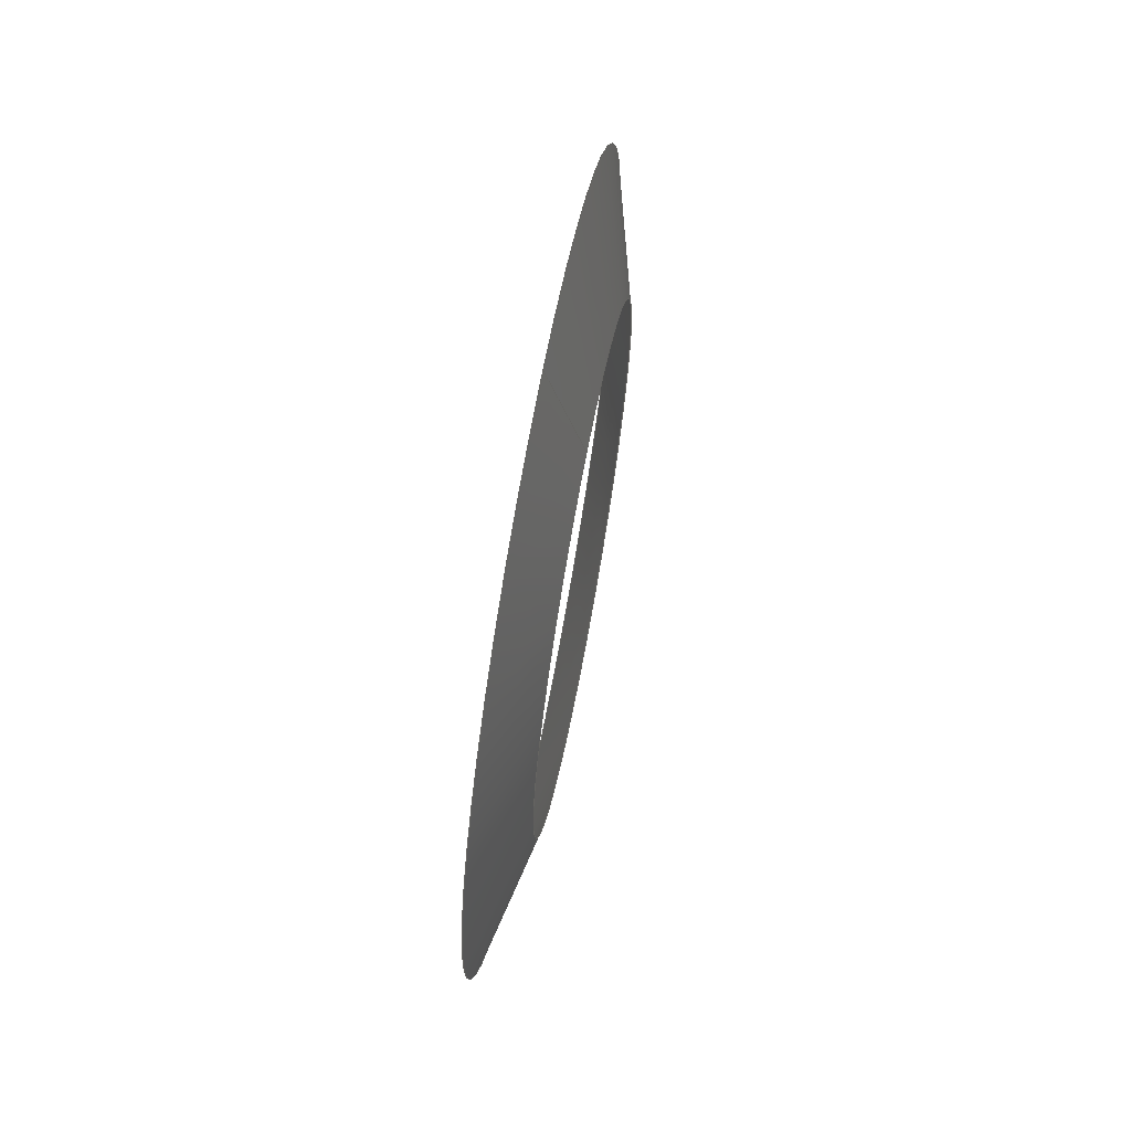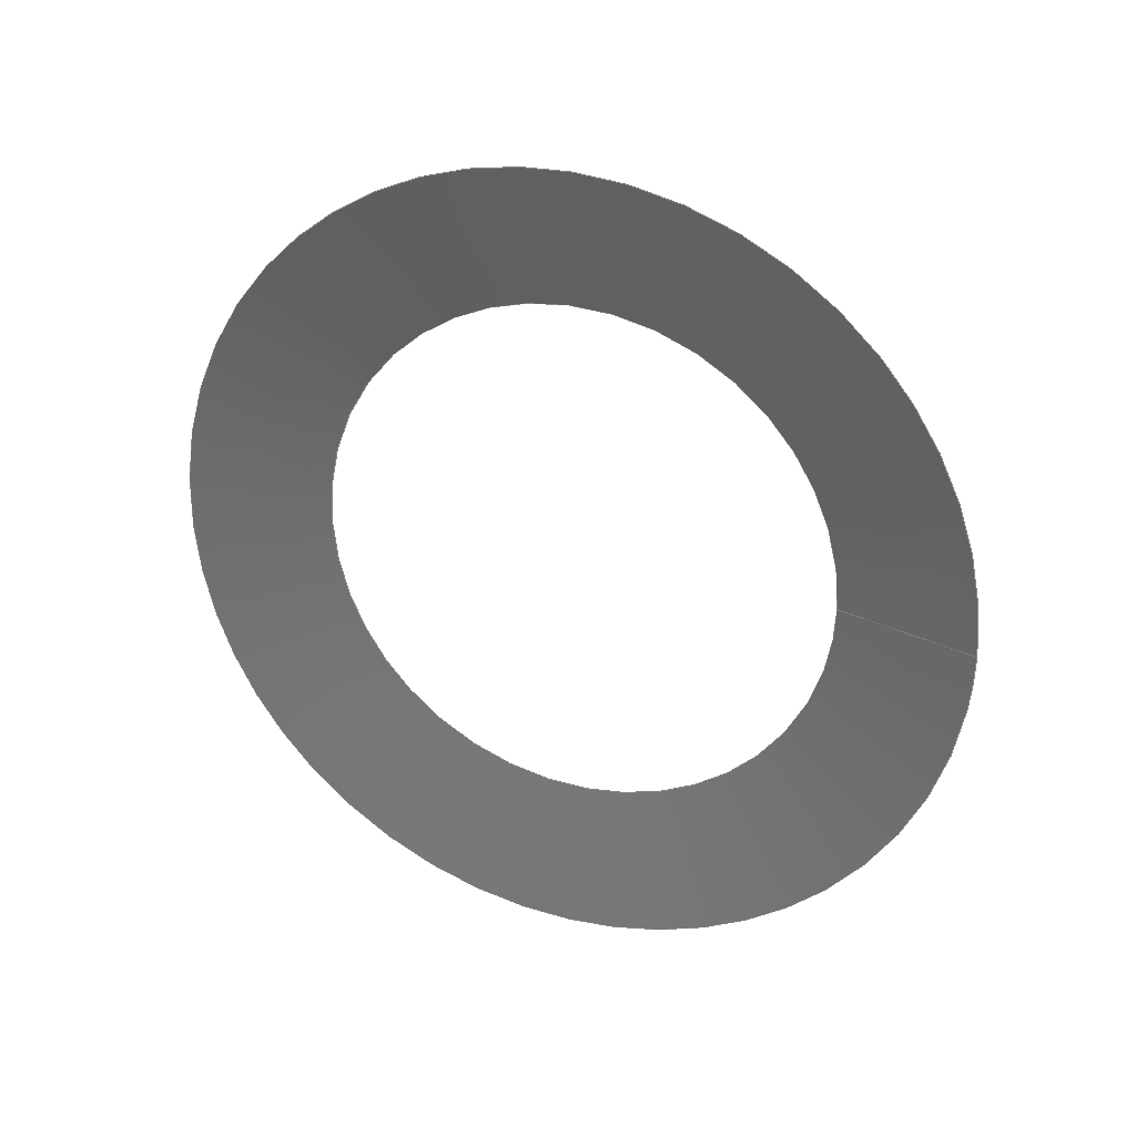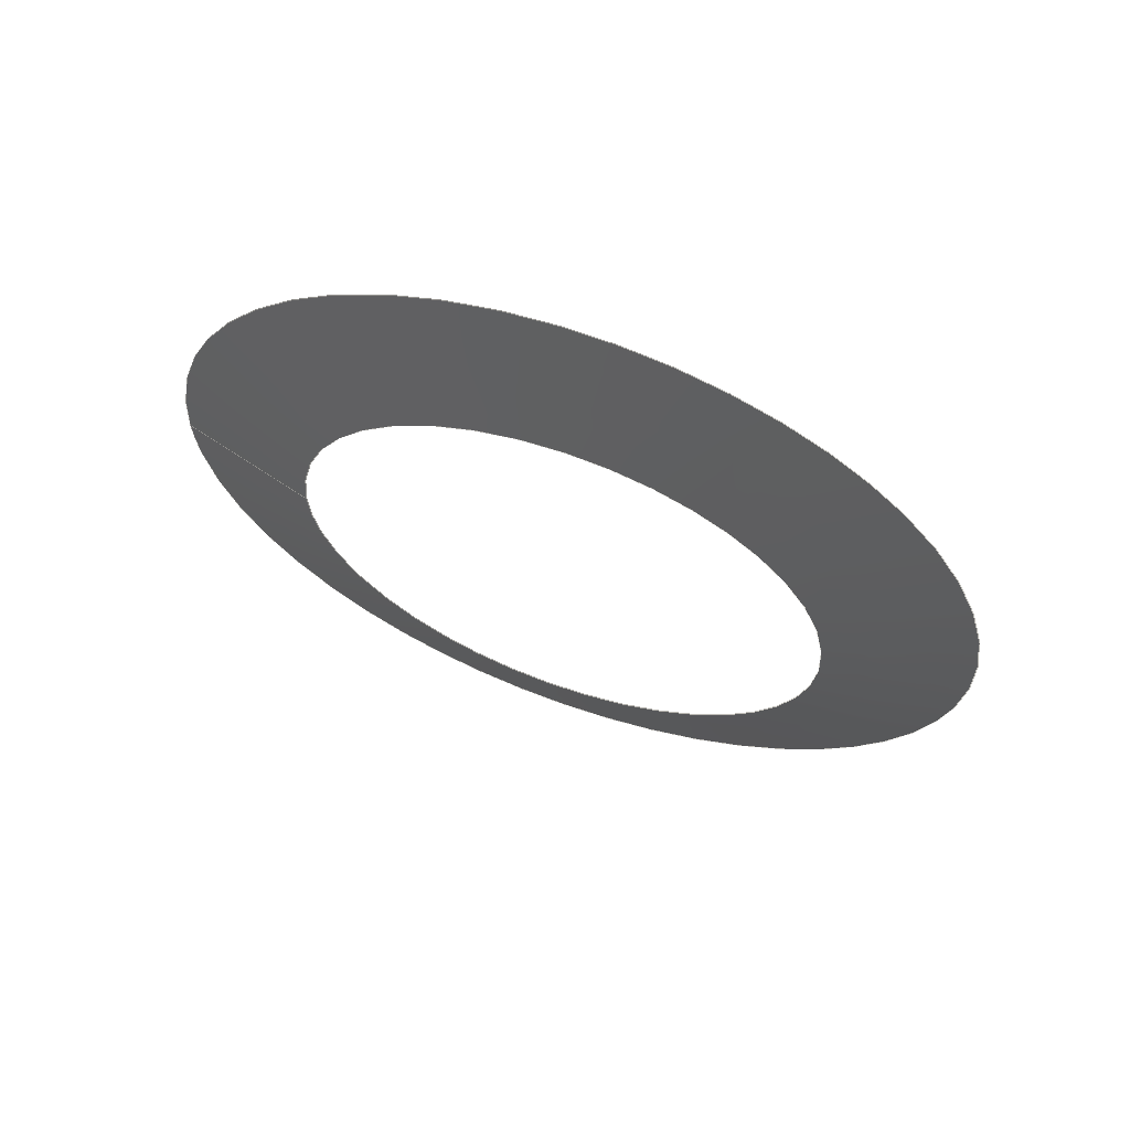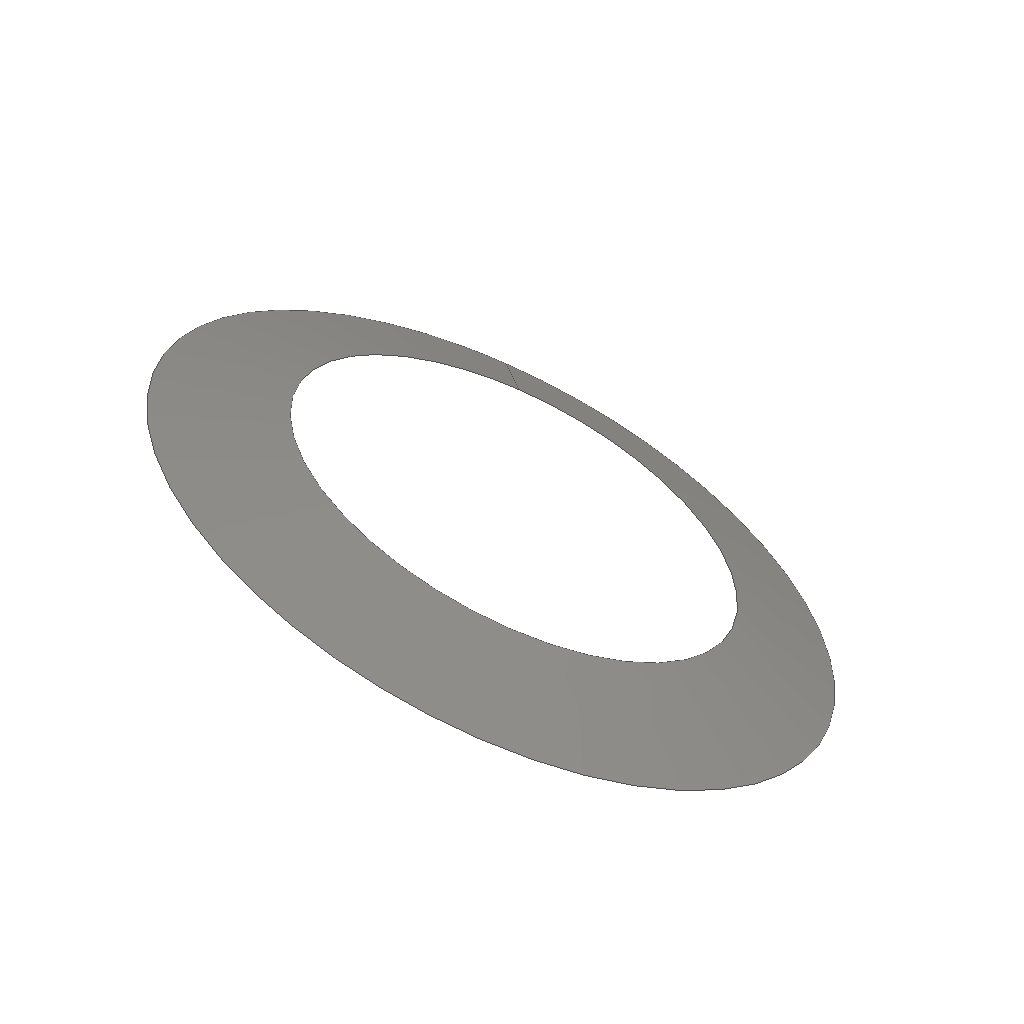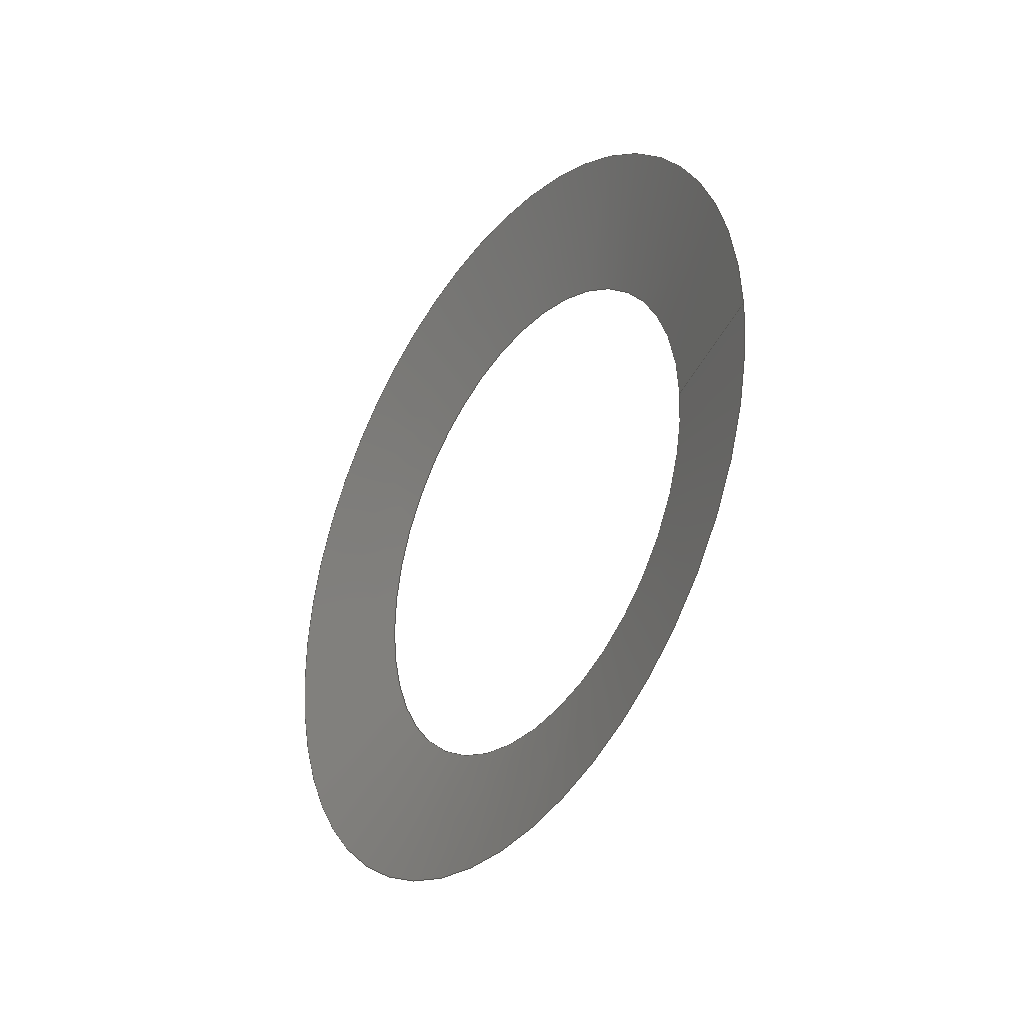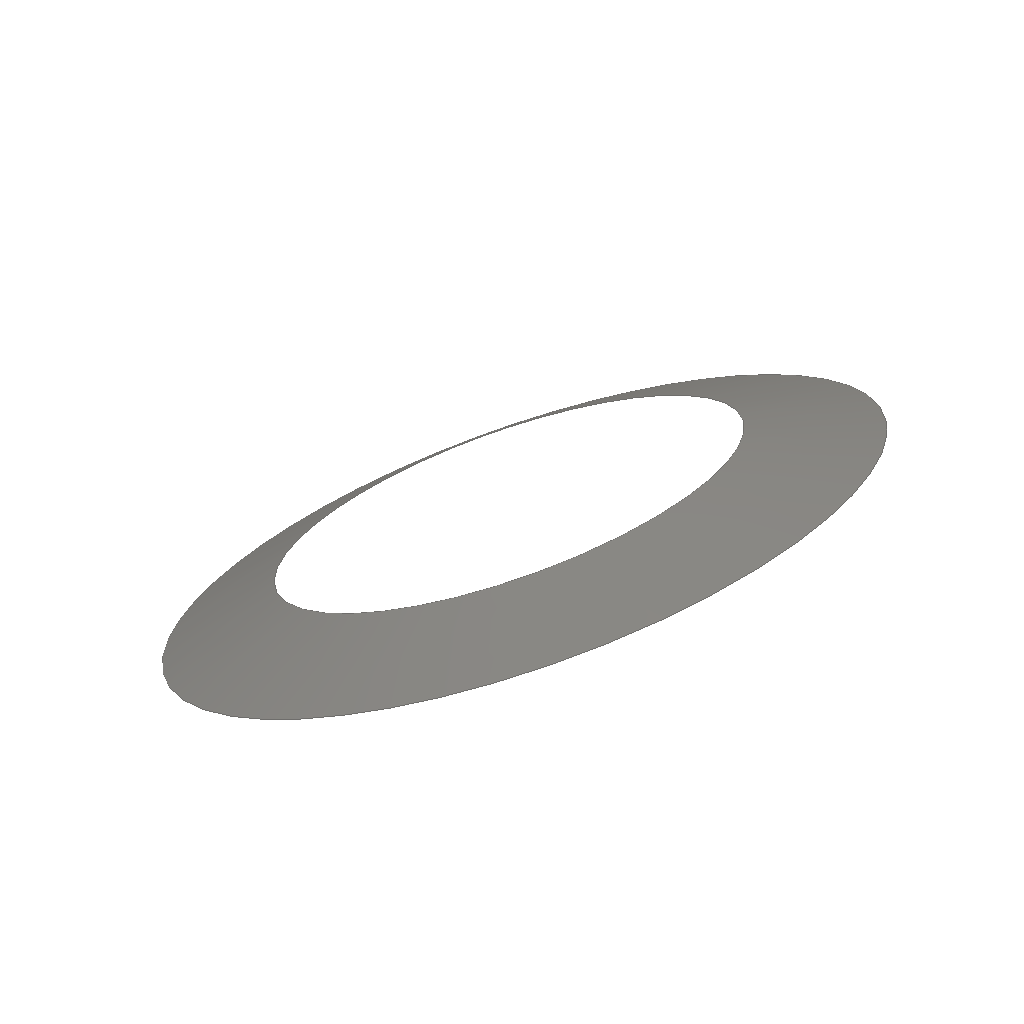
<metadata>
{"format":"iges","ext":"igs","renderer":"f3d","projection":"perspective","resolution":1024,"background":"white","views":[{"elev":67.6,"azim":-169.5,"up":"+Y"},{"elev":28.5,"azim":111.9,"up":"+Z"},{"elev":64.3,"azim":-70.1,"up":"+Z"},{"elev":-60.5,"azim":-115.9,"up":"+Y"},{"elev":-34.7,"azim":145.1,"up":"+Z"},{"elev":-71.5,"azim":-71.0,"up":"+Y"}]}
</metadata>
<code>

IGES obtained from Nurbs toolbox.
See <http://octave.sourceforge.net/nurbs/>.

1H,,1H;,13HNurbs toolbox,14Hv6_init_86igs,12HOctave Nurbs,8Hnrb2iges,
32,75,6,75,15,17HNurbs from Octave,1,6,1HM,1000,1,10H20200.21,
1e-06,1e+04,12HJacopo Corno,19HGSCE - TU Darmstadt,3,0;
     128       1       0       0       0       0       0       0       0
     128       0       0      21       0                               0
128,8,2,2,2,0,0,0,0,0,0,0,0,0.25,             1
0.25,0.5,0.5,0.75,0.75,1,1,        1
1,0,0,0,1,1,1,        1
1,0.7071,1,0.7071,1,0.7071,1,        1
0.7071,1,1,0.7071,1,0.7071,1,        1
0.7071,1,0.7071,1,1,0.7071,1,        1
0.7071,1,0.7071,1,0.7071,1,0.391,        1
0.01434,0,0.391,0.01434,0.01434,0.391,0,        1
0.01434,0.391,-0.01434,0.01434,0.391,-0.01434,               1
0,0.391,-0.01434,-0.01434,0.391,-0,              1
-0.01434,0.391,0.01434,-0.01434,0.391,0.01434,               1
-0,0.392,0.01817,-0,0.392,0.01817,               1
0.01817,0.392,0,0.01817,0.392,-0.01817,0.01817,       1
0.392,-0.01817,0,0.392,-0.01817,-0.01817,              1
0.392,-0,-0.01817,0.392,0.01817,-0.01817,              1
0.392,0.01817,-0,0.393,0.022,-0,               1
0.393,0.022,0.022,0.393,0,0.022,0.393,        1
-0.022,0.022,0.393,-0.022,0,0.393,               1
-0.022,-0.022,0.393,-0,-0.022,0.393,             1
0.022,-0.022,0.393,0.022,-0,0,               1
1,0,1,0,0;                                        1
      4S      3G      2D     21P
</code>
